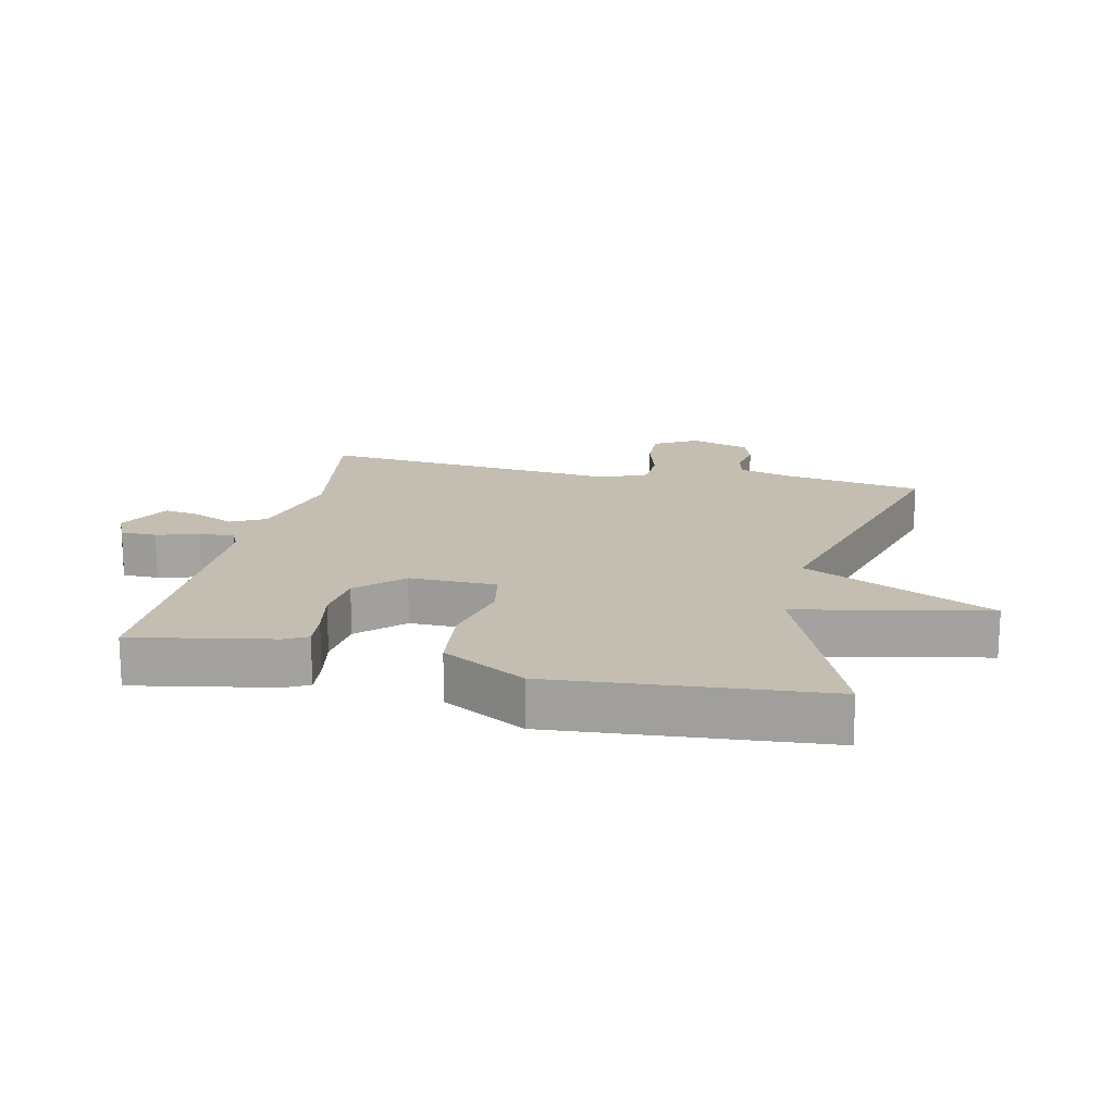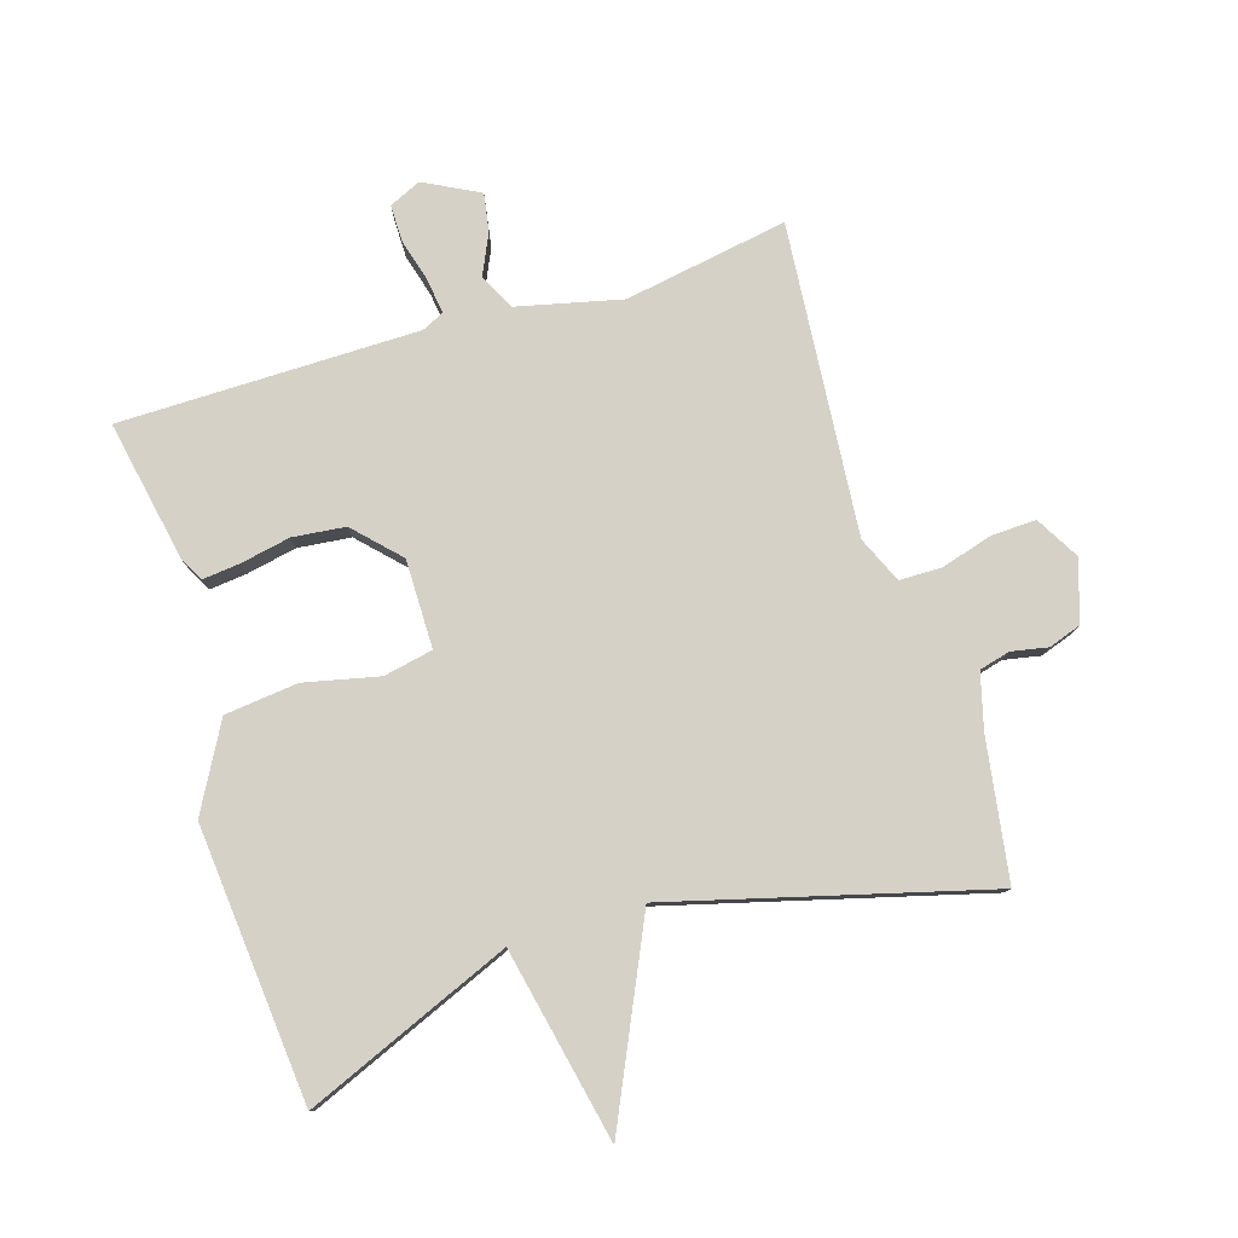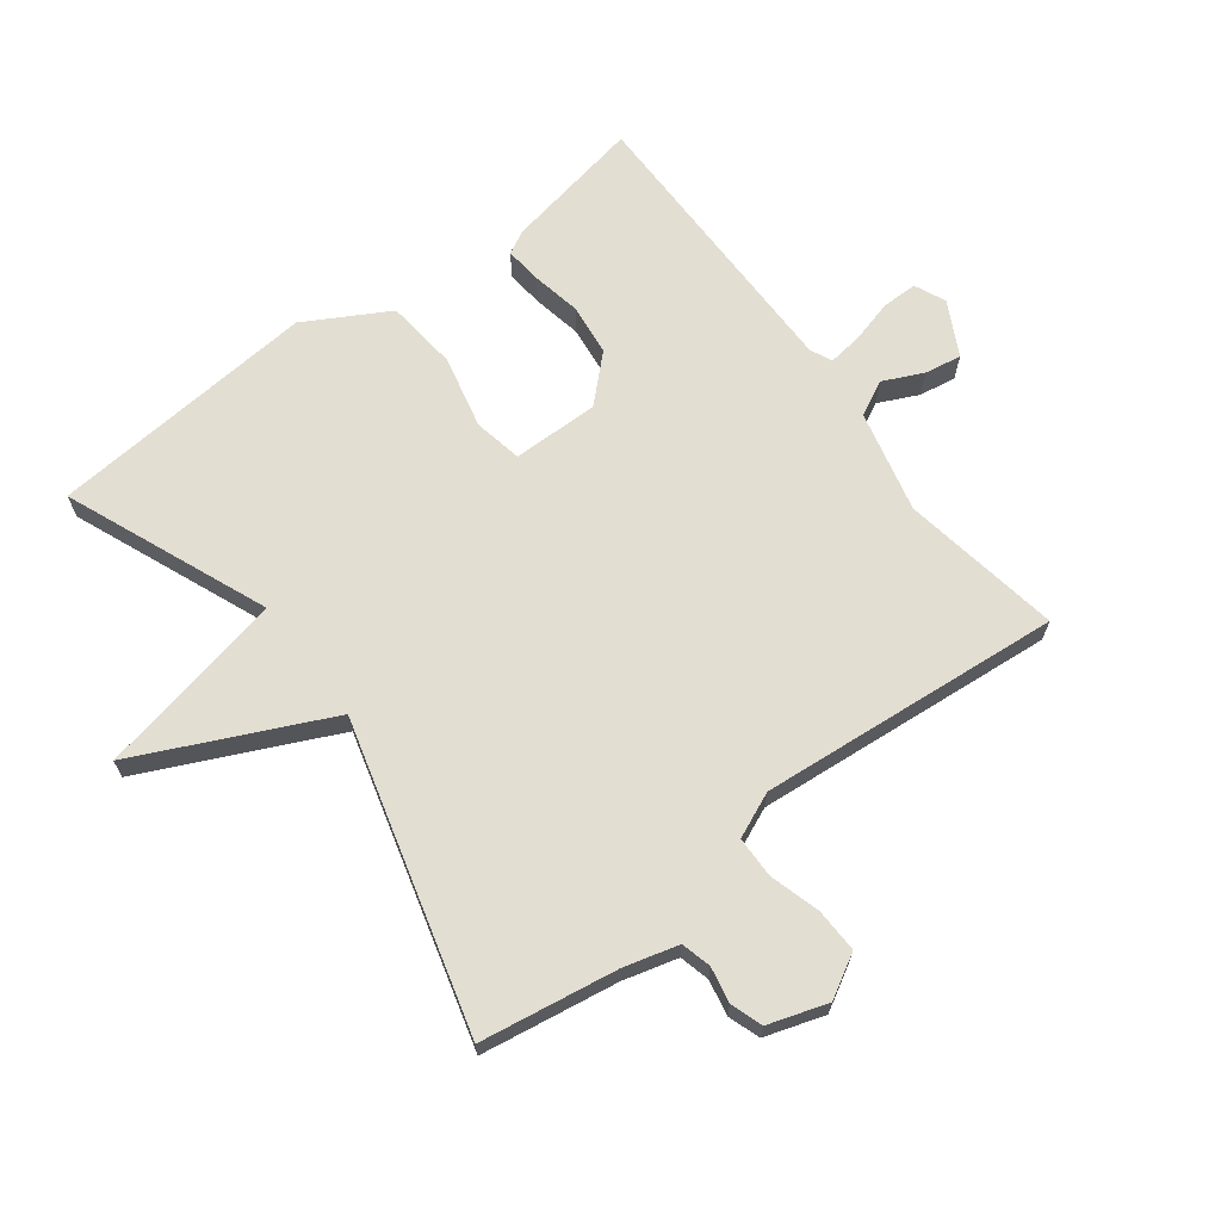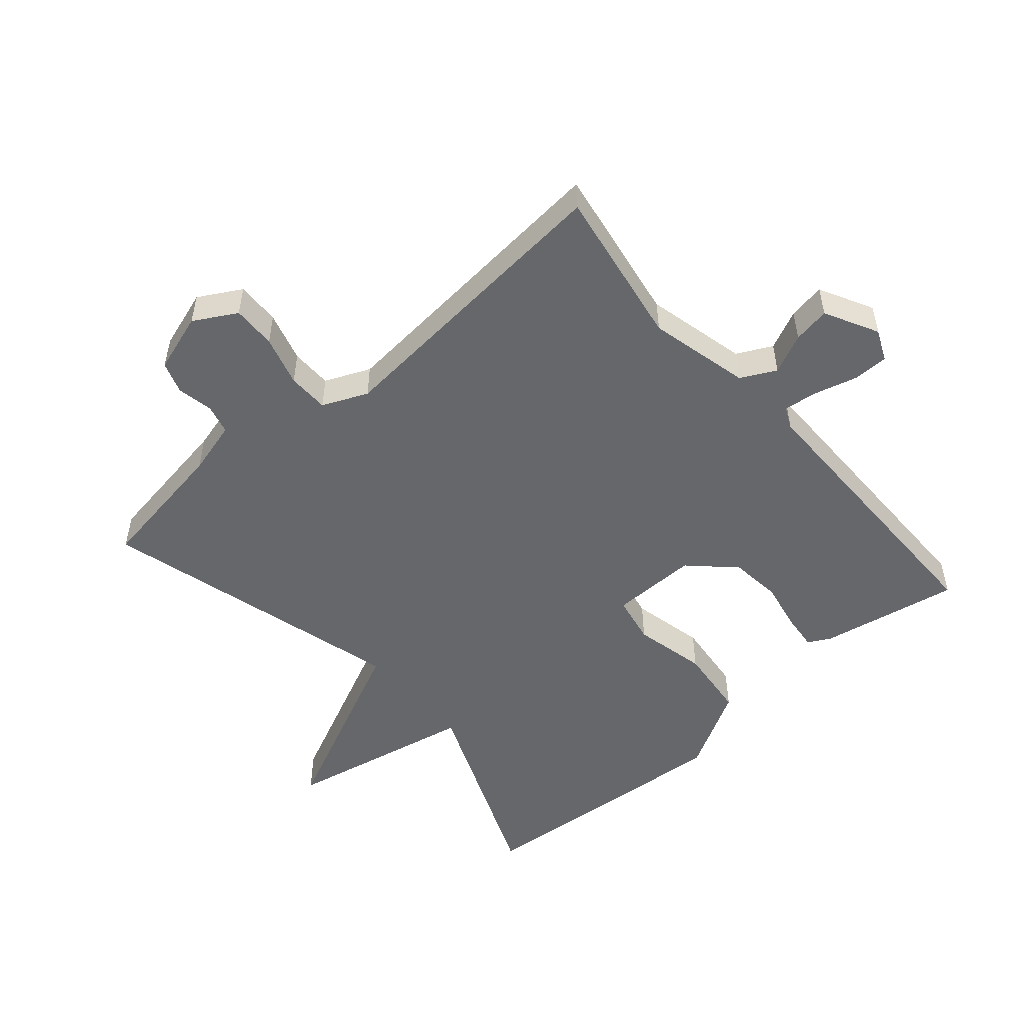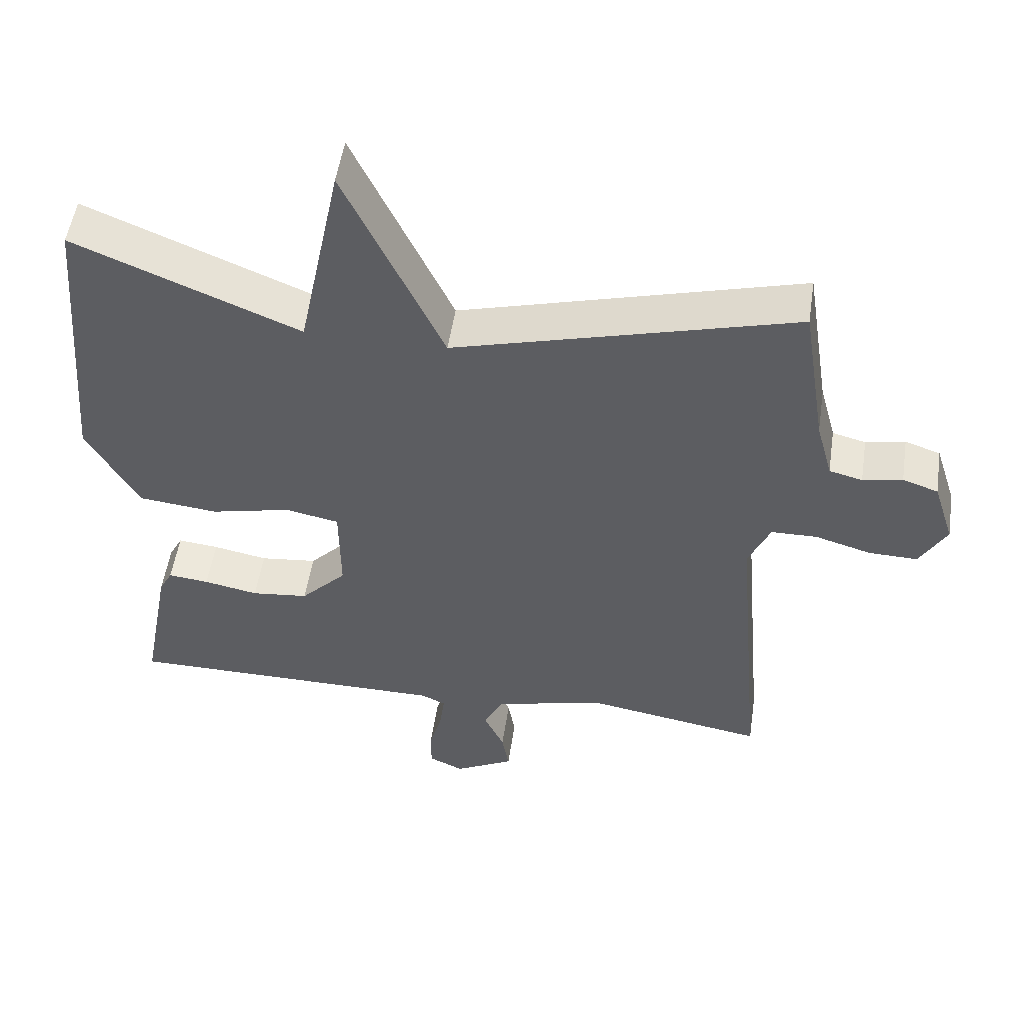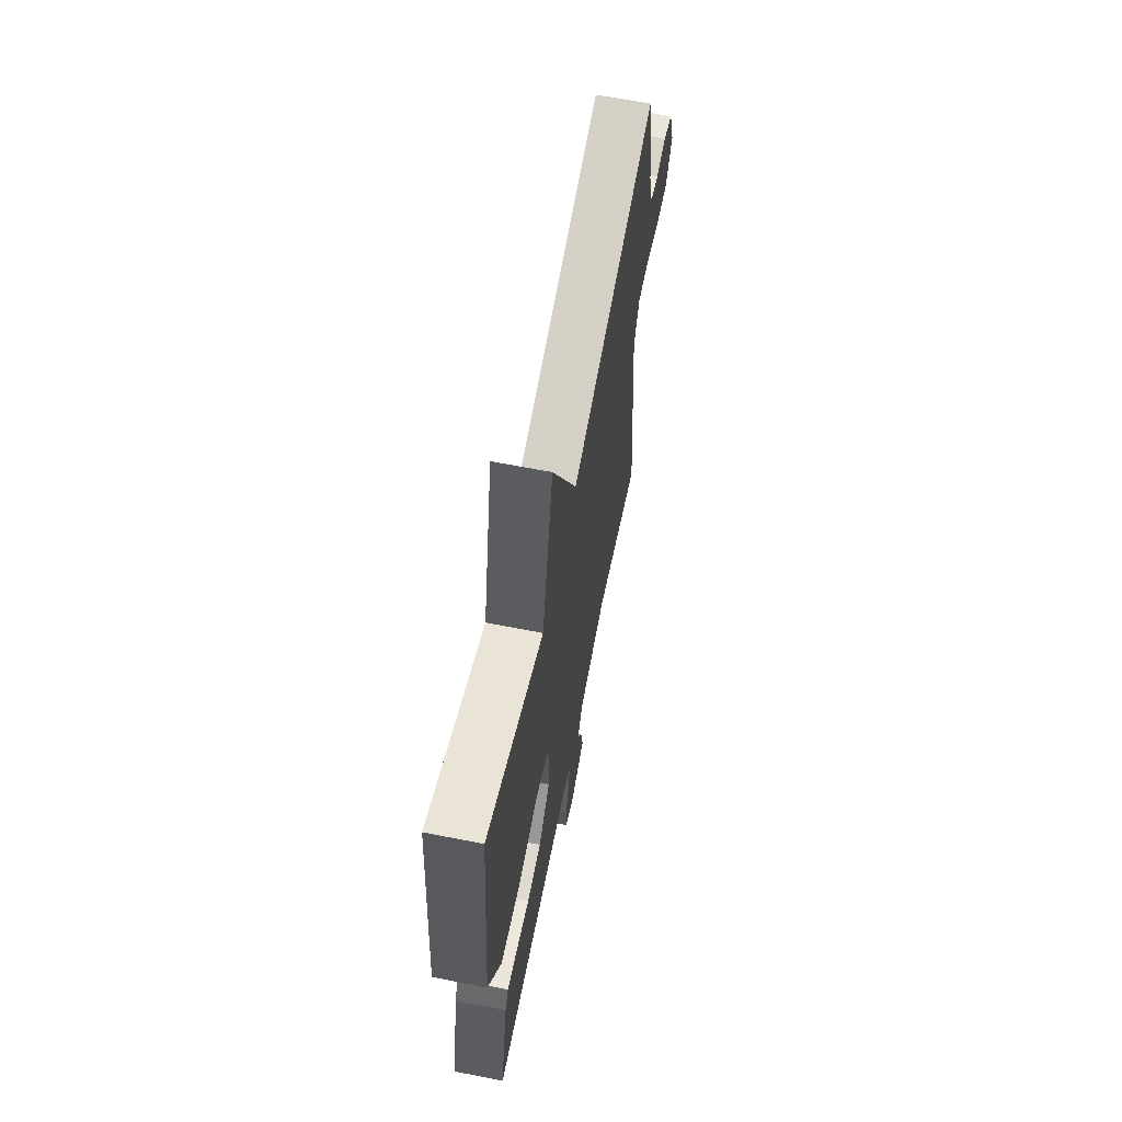
<metadata>
{"format":"obj","ext":"obj","renderer":"f3d","projection":"perspective","resolution":1024,"background":"white","views":[{"elev":17.2,"azim":-77.3,"up":"+Y"},{"elev":79.4,"azim":-17.4,"up":"+Y"},{"elev":67.4,"azim":52.9,"up":"+Y"},{"elev":-52.0,"azim":130.9,"up":"+Y"},{"elev":52.1,"azim":8.5,"up":"+Z"},{"elev":64.2,"azim":-78.7,"up":"+Z"}]}
</metadata>
<code>
v 0.5 0.07 0.5
v 0.534 0.07 0.285
v 0.557 0.07 0.2
v 0.604 0.07 0.188
v 0.66 0.07 0.199
v 0.71 0.07 0.182
v 0.74 0.07 0.089
v 0.702 0.07 0.022
v 0.633 0.07 0.024
v 0.554 0.07 0.047
v 0.489 0.07 0.046
v 0.458 0.07 -0.025
v 0.5 0.07 -0.5
v 0.249 0.07 -0.458
v 0.09 0.07 -0.496
v 0.062 0.07 -0.551
v 0.091 0.07 -0.613
v 0.101 0.07 -0.671
v 0.017 0.07 -0.715
v -0.032 0.07 -0.693
v -0.032 0.07 -0.637
v -0.014 0.07 -0.571
v -0.007 0.07 -0.517
v -0.041 0.07 -0.501
v -0.5 0.07 -0.5
v -0.459 0.07 -0.282
v -0.44 0.07 -0.246
v -0.382 0.07 -0.252
v -0.305 0.07 -0.267
v -0.224 0.07 -0.258
v -0.159 0.07 -0.19
v -0.16 0.07 -0.054
v -0.236 0.07 -0.039
v -0.35 0.07 -0.065
v -0.463 0.07 -0.053
v -0.536 0.07 0.077
v -0.5 0.07 0.5
v -0.182 0.07 0.369
v -0.121 0.07 0.666
v 0.018 0.07 0.369
v 0.5 0 0.5
v 0.534 0 0.285
v 0.557 0 0.2
v 0.604 0 0.188
v 0.66 0 0.199
v 0.71 0 0.182
v 0.74 0 0.089
v 0.702 0 0.022
v 0.633 0 0.024
v 0.554 0 0.047
v 0.489 0 0.046
v 0.458 0 -0.025
v 0.5 0 -0.5
v 0.249 0 -0.458
v 0.09 0 -0.496
v 0.062 0 -0.551
v 0.091 0 -0.613
v 0.101 0 -0.671
v 0.017 0 -0.715
v -0.032 0 -0.693
v -0.032 0 -0.637
v -0.014 0 -0.571
v -0.007 0 -0.517
v -0.041 0 -0.501
v -0.5 0 -0.5
v -0.459 0 -0.282
v -0.44 0 -0.246
v -0.382 0 -0.252
v -0.305 0 -0.267
v -0.224 0 -0.258
v -0.159 0 -0.19
v -0.16 0 -0.054
v -0.236 0 -0.039
v -0.35 0 -0.065
v -0.463 0 -0.053
v -0.536 0 0.077
v -0.5 0 0.5
v -0.182 0 0.369
v -0.121 0 0.666
v 0.018 0 0.369
f 38 39 40
f 36 37 38
f 35 36 38
f 34 35 38
f 33 34 38
f 32 33 38 40
f 40 1 2
f 32 40 2
f 31 32 2
f 27 28 29
f 26 27 29
f 25 26 29
f 24 25 29
f 23 24 29 30
f 20 21 22
f 19 20 22
f 18 19 22
f 17 18 22
f 16 17 22
f 15 16 22 23
f 31 2 3
f 30 31 3
f 23 30 3
f 15 23 3
f 14 15 3
f 8 9 10
f 7 8 10
f 6 7 10
f 5 6 10
f 4 5 10
f 4 10 11
f 3 4 11
f 14 3 11
f 12 13 14
f 11 12 14
f 80 79 78
f 78 77 76
f 78 76 75
f 78 75 74
f 78 74 73
f 80 78 73 72
f 42 41 80
f 42 80 72
f 42 72 71
f 69 68 67
f 69 67 66
f 69 66 65
f 69 65 64
f 70 69 64 63
f 62 61 60
f 62 60 59
f 62 59 58
f 62 58 57
f 62 57 56
f 63 62 56 55
f 43 42 71
f 43 71 70
f 43 70 63
f 43 63 55
f 43 55 54
f 50 49 48
f 50 48 47
f 50 47 46
f 50 46 45
f 50 45 44
f 51 50 44
f 51 44 43
f 51 43 54
f 54 53 52
f 54 52 51
f 1 41 42 2
f 2 42 43 3
f 3 43 44 4
f 4 44 45 5
f 5 45 46 6
f 6 46 47 7
f 7 47 48 8
f 8 48 49 9
f 9 49 50 10
f 10 50 51 11
f 11 51 52 12
f 12 52 53 13
f 13 53 54 14
f 14 54 55 15
f 15 55 56 16
f 16 56 57 17
f 17 57 58 18
f 18 58 59 19
f 19 59 60 20
f 20 60 61 21
f 21 61 62 22
f 22 62 63 23
f 23 63 64 24
f 24 64 65 25
f 25 65 66 26
f 26 66 67 27
f 27 67 68 28
f 28 68 69 29
f 29 69 70 30
f 30 70 71 31
f 31 71 72 32
f 32 72 73 33
f 33 73 74 34
f 34 74 75 35
f 35 75 76 36
f 36 76 77 37
f 37 77 78 38
f 38 78 79 39
f 39 79 80 40
f 40 80 41 1

</code>
